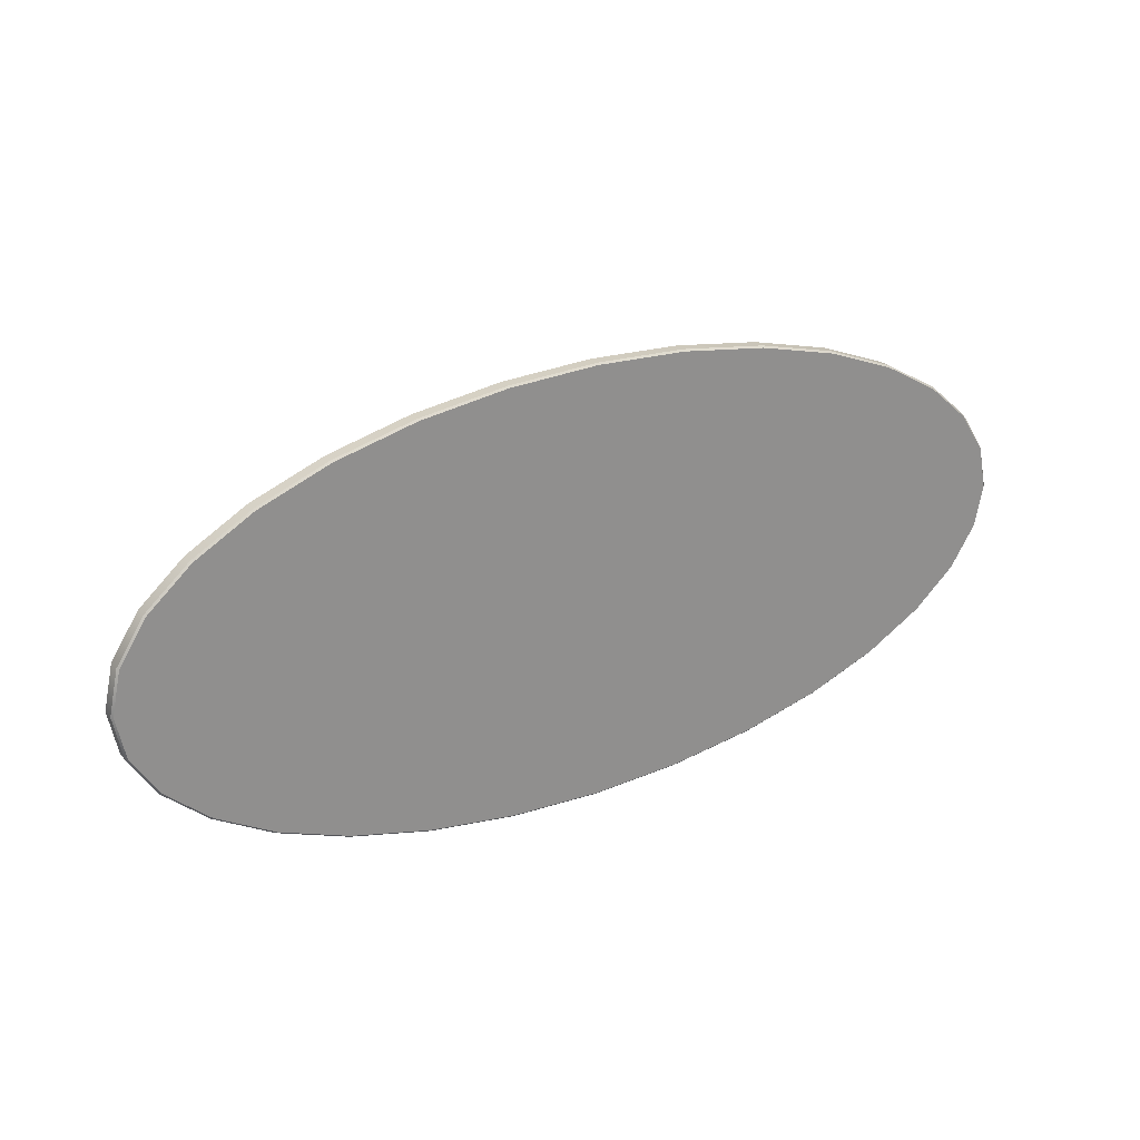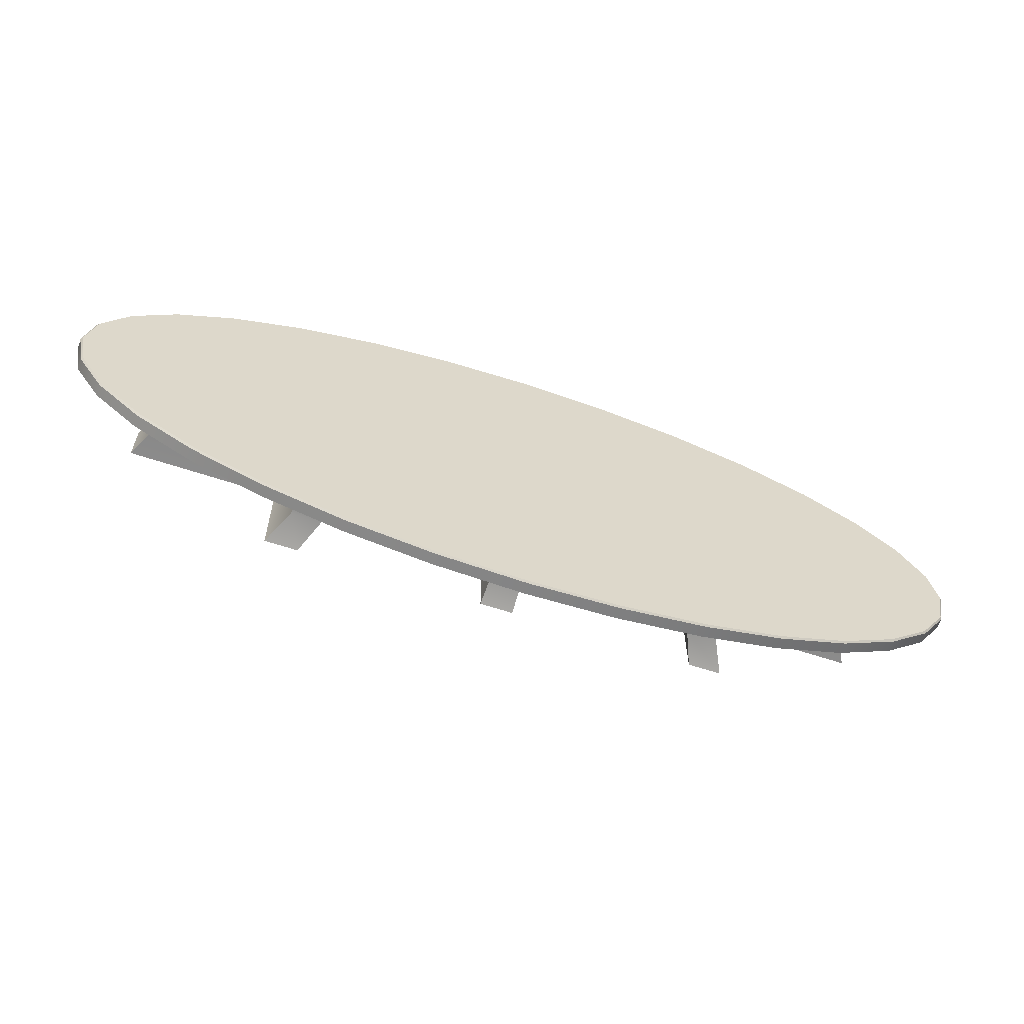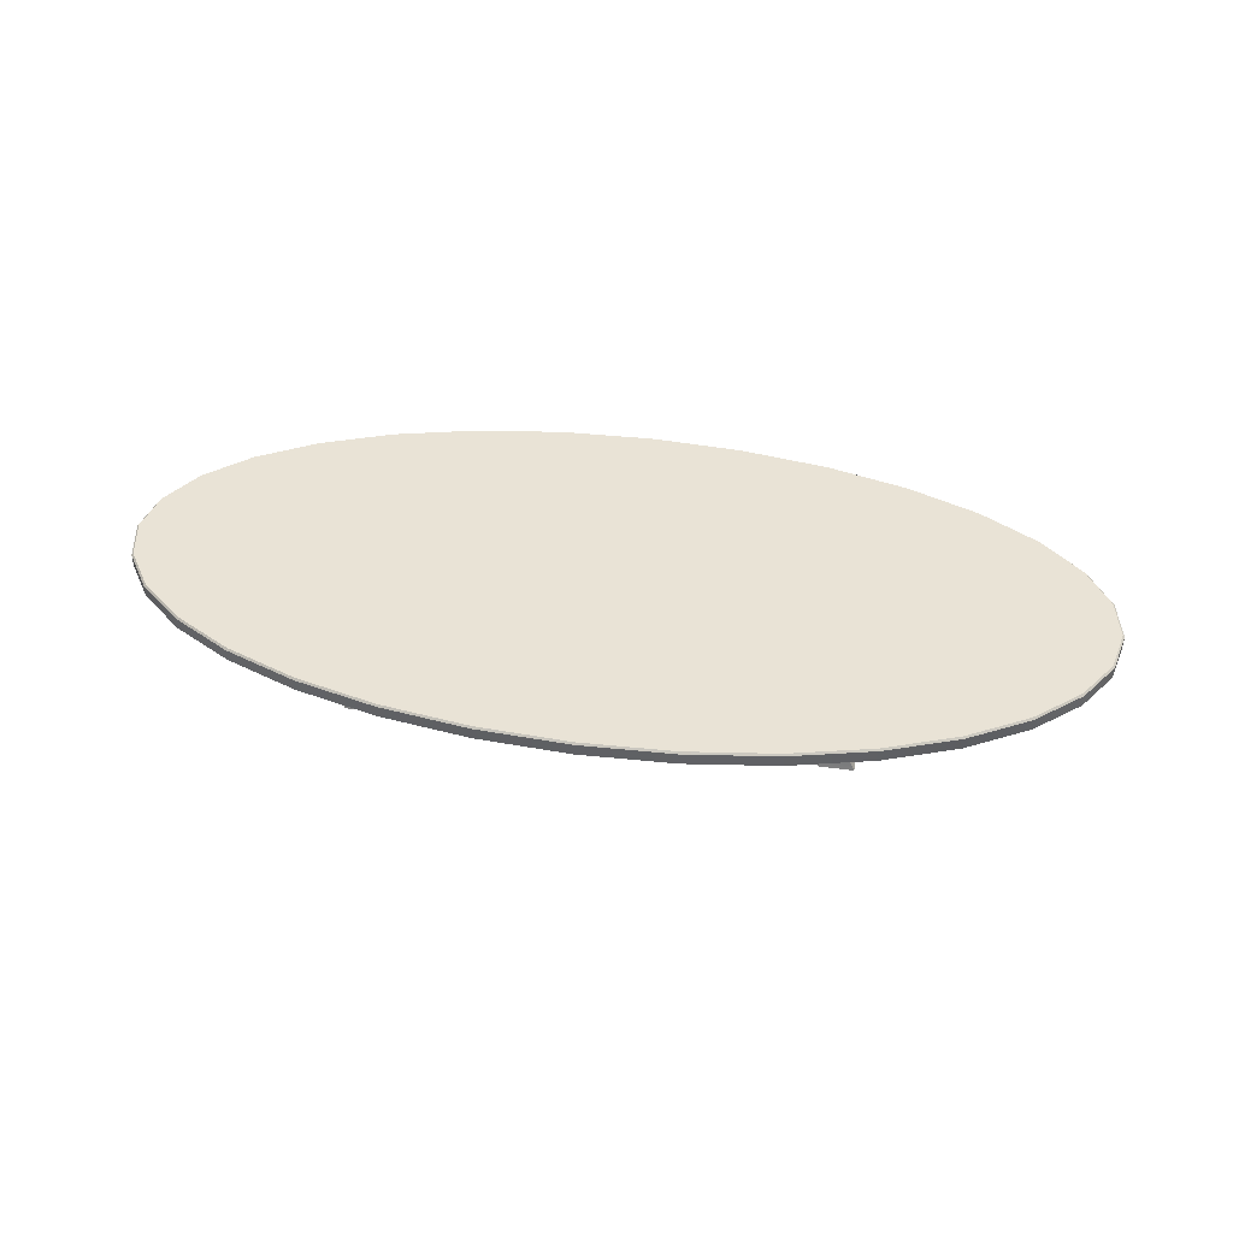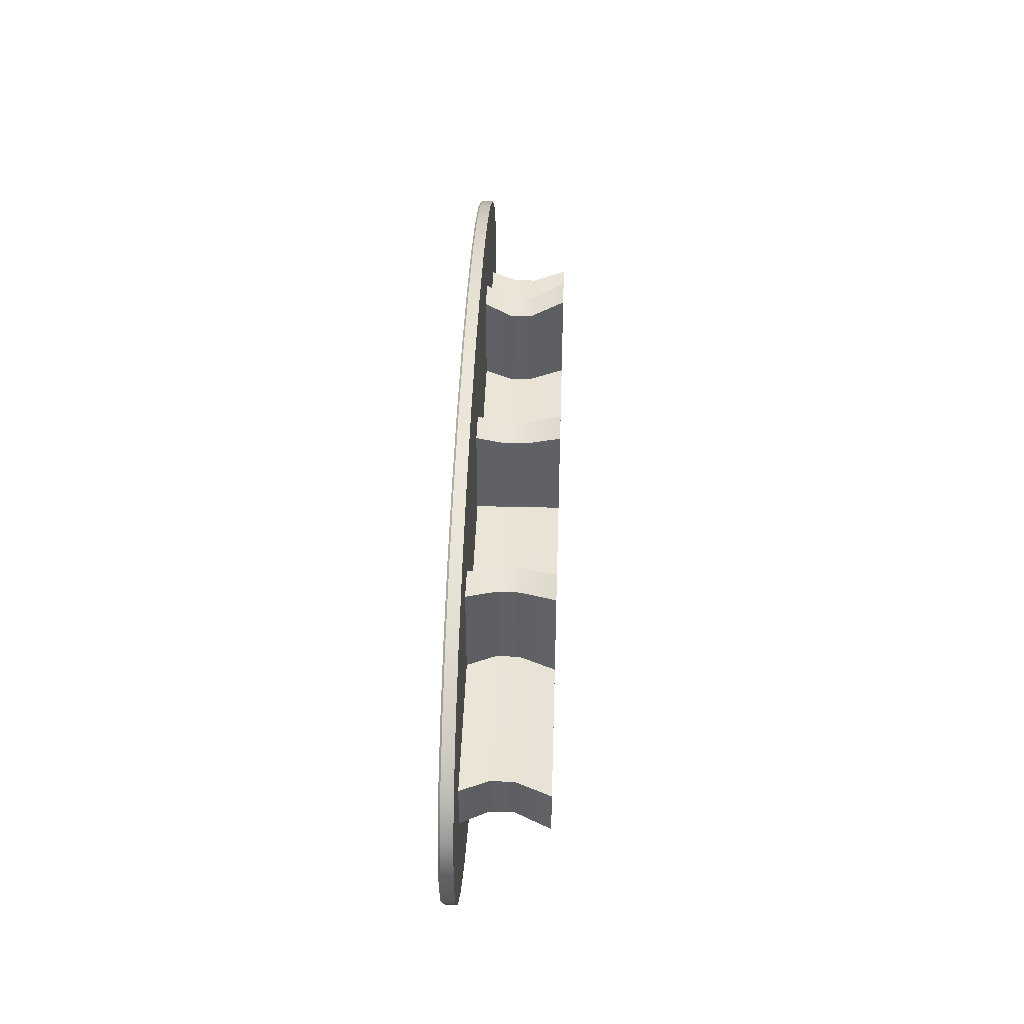
<metadata>
{"format":"obj","ext":"obj","renderer":"f3d","projection":"perspective","resolution":1024,"background":"white","views":[{"elev":24.9,"azim":148.3,"up":"+Z"},{"elev":-61.3,"azim":161.1,"up":"+Z"},{"elev":42.3,"azim":-170.3,"up":"+Y"},{"elev":43.3,"azim":-88.1,"up":"+Z"}]}
</metadata>
<code>
o Circle.004_Circle.006
v -0.5853 0.5344 -1.373
v 0 0.5344 -1.4
v -1.148 0.5344 -1.293
v -1.667 0.5344 -1.164
v -2.121 0.5344 -0.9899
v -2.494 0.5344 -0.7778
v -2.772 0.5344 -0.5358
v -2.942 0.5344 -0.2731
v -3 0.5344 -0
v -2.942 0.5344 0.2731
v -2.772 0.5344 0.5358
v -2.494 0.5344 0.7778
v -2.121 0.5344 0.9899
v -1.667 0.5344 1.164
v -1.148 0.5344 1.293
v -0.5853 0.5344 1.373
v 1e-06 0.5344 1.4
v 0.5853 0.5344 1.373
v 1.148 0.5344 1.293
v 1.667 0.5344 1.164
v 2.121 0.5344 0.9899
v 2.494 0.5344 0.7778
v 2.772 0.5344 0.5358
v 2.942 0.5344 0.2731
v 3 0.5344 -2e-06
v 2.942 0.5344 -0.2731
v 2.772 0.5344 -0.5358
v 2.494 0.5344 -0.7778
v 2.121 0.5344 -0.99
v 1.667 0.5344 -1.164
v 1.148 0.5344 -1.293
v 0.5853 0.5344 -1.373
v -2.5 0.001704 0.15
v -2.5 0.5797 0.15
v -2.5 0.001704 -0.15
v -2.5 0.5797 -0.15
v 2.5 0.001704 0.15
v 2.5 0.5797 0.15
v 2.5 0.001704 -0.15
v 2.5 0.5797 -0.15
v 1.536 0.001704 -0.15
v 1.321 0.001704 -0.15
v 0.1071 0.001704 -0.15
v -0.1071 0.001704 -0.15
v -1.321 0.001704 -0.15
v -1.536 0.001704 -0.15
v -1.536 0.5797 -0.15
v -1.321 0.5797 -0.15
v -0.1071 0.5797 -0.15
v 0.1071 0.5797 -0.15
v 1.321 0.5797 -0.15
v 1.536 0.5797 -0.15
v -1.536 0.001704 0.15
v -1.321 0.001704 0.15
v -0.1071 0.001704 0.15
v 0.1071 0.001704 0.15
v 1.321 0.001704 0.15
v 1.536 0.001704 0.15
v 1.536 0.5797 0.15
v 1.321 0.5797 0.15
v 0.1071 0.5797 0.15
v -0.1071 0.5797 0.15
v -1.321 0.5797 0.15
v -1.536 0.5797 0.15
v 1.536 0.001704 -0.75
v 1.321 0.001704 -0.75
v 0.1071 0.001704 -0.75
v -0.1071 0.001704 -0.75
v -1.321 0.001704 -0.75
v -1.536 0.001704 -0.75
v -1.536 0.5797 -0.75
v -1.321 0.5797 -0.75
v -0.1071 0.5797 -0.75
v 0.1071 0.5797 -0.75
v 1.321 0.5797 -0.75
v 1.536 0.5797 -0.75
v -1.536 0.001704 0.75
v -1.321 0.001704 0.75
v -0.1071 0.001704 0.75
v 0.1071 0.001704 0.75
v 1.321 0.001704 0.75
v 1.536 0.001704 0.75
v 1.536 0.5797 0.75
v 1.321 0.5797 0.75
v 0.1071 0.5797 0.75
v -0.1071 0.5797 0.75
v -1.321 0.5797 0.75
v -1.536 0.5797 0.75
v 0 0.62 -1.389
v 0 0.6088 -1.4
v -0.5853 0.6088 -1.373
v -0.5842 0.62 -1.362
v -1.148 0.6088 -1.293
v -1.146 0.62 -1.282
v -1.667 0.6088 -1.164
v -1.663 0.62 -1.153
v -2.121 0.6088 -0.9899
v -2.116 0.62 -0.9797
v -2.494 0.6088 -0.7778
v -2.488 0.62 -0.7686
v -2.772 0.6088 -0.5358
v -2.763 0.62 -0.5283
v -2.942 0.6088 -0.2731
v -2.932 0.62 -0.2687
v -3 0.6088 -0
v -2.988 0.62 -0
v -2.942 0.6088 0.2731
v -2.932 0.62 0.2687
v -2.772 0.6088 0.5358
v -2.763 0.62 0.5283
v -2.494 0.6088 0.7778
v -2.488 0.62 0.7686
v -2.121 0.6088 0.9899
v -2.116 0.62 0.9797
v -1.667 0.6088 1.164
v -1.663 0.62 1.153
v -1.148 0.6088 1.293
v -1.146 0.62 1.282
v -0.5853 0.6088 1.373
v -0.5842 0.62 1.362
v 1e-06 0.6088 1.4
v 1e-06 0.62 1.389
v 0.5853 0.6088 1.373
v 0.5842 0.62 1.362
v 1.148 0.6088 1.293
v 1.146 0.62 1.282
v 1.667 0.6088 1.164
v 1.663 0.62 1.153
v 2.121 0.6088 0.9899
v 2.116 0.62 0.9797
v 2.494 0.6088 0.7778
v 2.488 0.62 0.7686
v 2.772 0.6088 0.5358
v 2.763 0.62 0.5283
v 2.942 0.6088 0.2731
v 2.932 0.62 0.2687
v 3 0.6088 -2e-06
v 2.988 0.62 -1e-06
v 2.942 0.6088 -0.2731
v 2.932 0.62 -0.2687
v 2.772 0.6088 -0.5358
v 2.763 0.62 -0.5283
v 2.494 0.6088 -0.7778
v 2.488 0.62 -0.7686
v 2.121 0.6088 -0.99
v 2.116 0.62 -0.9797
v 1.667 0.6088 -1.164
v 1.663 0.62 -1.153
v 1.148 0.6088 -1.293
v 1.146 0.62 -1.282
v 0.5853 0.6088 -1.373
v 0.5842 0.62 -1.362
v 1.428 0.3628 -0.6974
v 1.428 0.2187 -0.6974
v 1.229 0.2187 -0.6974
v 1.229 0.3628 -0.6974
v 0.09963 0.3628 -0.6974
v 0.09963 0.2187 -0.6974
v -0.09963 0.2187 -0.6974
v -0.09963 0.3628 -0.6974
v -1.229 0.3628 -0.6974
v -1.229 0.2187 -0.6974
v -1.428 0.3628 -0.6974
v -1.428 0.2187 -0.6974
v -1.428 0.3628 0.6974
v -1.428 0.2187 0.6974
v -1.229 0.2187 0.6974
v -1.229 0.3628 0.6974
v -0.09963 0.2187 0.6974
v -0.09963 0.3628 0.6974
v 0.09963 0.3628 0.6974
v 0.09963 0.2187 0.6974
v 1.229 0.2187 0.6974
v 1.229 0.3628 0.6974
v 1.428 0.2187 0.6974
v 1.428 0.3628 0.6974
v 1.428 0.2187 -0.1395
v 1.428 0.3628 -0.1395
v 1.229 0.3628 -0.1395
v 1.229 0.2187 -0.1395
v 0.09963 0.2187 -0.1395
v 0.09963 0.3628 -0.1395
v -0.09963 0.3628 -0.1395
v -0.09963 0.2187 -0.1395
v -1.229 0.2187 -0.1395
v -1.229 0.3628 -0.1395
v -1.428 0.2187 -0.1395
v -1.428 0.3628 -0.1395
v -1.428 0.2187 0.1395
v -1.428 0.3628 0.1395
v -1.229 0.3628 0.1395
v -1.229 0.2187 0.1395
v -0.09963 0.2187 0.1395
v -0.09963 0.3628 0.1395
v 0.09963 0.3628 0.1395
v 0.09963 0.2187 0.1395
v 1.229 0.2187 0.1395
v 1.229 0.3628 0.1395
v 1.428 0.2187 0.1395
v 1.428 0.3628 0.1395
v 2.393 0.2187 0.1395
v 2.393 0.3628 0.1395
v 2.393 0.3628 -0.1395
v 2.393 0.2187 -0.1395
v -2.393 0.2187 -0.1395
v -2.393 0.3628 -0.1395
v -2.393 0.3628 0.1395
v -2.393 0.2187 0.1395
v -0.5853 0.5344 -1.373
v 0 0.5344 -1.4
v -1.148 0.5344 -1.293
v -1.667 0.5344 -1.164
v -2.121 0.5344 -0.9899
v -2.494 0.5344 -0.7778
v -2.772 0.5344 -0.5358
v -2.942 0.5344 -0.2731
v -3 0.5344 -0
v -2.942 0.5344 0.2731
v -2.772 0.5344 0.5358
v -2.494 0.5344 0.7778
v -2.121 0.5344 0.9899
v -1.667 0.5344 1.164
v -1.148 0.5344 1.293
v -0.5853 0.5344 1.373
v 1e-06 0.5344 1.4
v 0.5853 0.5344 1.373
v 1.148 0.5344 1.293
v 1.667 0.5344 1.164
v 2.121 0.5344 0.9899
v 2.494 0.5344 0.7778
v 2.772 0.5344 0.5358
v 2.942 0.5344 0.2731
v 3 0.5344 -2e-06
v 2.942 0.5344 -0.2731
v 2.772 0.5344 -0.5358
v 2.494 0.5344 -0.7778
v 2.121 0.5344 -0.99
v 1.667 0.5344 -1.164
v 1.148 0.5344 -1.293
v 0.5853 0.5344 -1.373
v -2.5 0.001704 -0.15
v -2.5 0.001704 -0.15
v -2.5 0.001704 0.15
v -2.5 0.001704 0.15
v -2.5 0.5797 0.15
v -2.5 0.5797 0.15
v -2.5 0.5797 -0.15
v -2.5 0.5797 -0.15
v -1.536 0.001704 -0.15
v -1.536 0.001704 -0.15
v 1.536 0.5797 -0.15
v 1.536 0.5797 -0.15
v 2.5 0.5797 -0.15
v 2.5 0.5797 -0.15
v 2.5 0.001704 0.15
v 2.5 0.001704 0.15
v 2.5 0.001704 -0.15
v 2.5 0.001704 -0.15
v 2.5 0.5797 0.15
v 2.5 0.5797 0.15
v 1.536 0.001704 0.15
v 1.536 0.001704 0.15
v -1.536 0.5797 0.15
v -1.536 0.5797 0.15
v 1.536 0.001704 -0.15
v 1.536 0.001704 -0.15
v 1.321 0.001704 -0.15
v 1.321 0.001704 -0.15
v 0.1071 0.001704 -0.15
v 0.1071 0.001704 -0.15
v -0.1071 0.001704 -0.15
v -0.1071 0.001704 -0.15
v -1.321 0.001704 -0.15
v -1.321 0.001704 -0.15
v -1.536 0.5797 -0.15
v -1.536 0.5797 -0.15
v -1.321 0.5797 -0.15
v -1.321 0.5797 -0.15
v -0.1071 0.5797 -0.15
v -0.1071 0.5797 -0.15
v 0.1071 0.5797 -0.15
v 0.1071 0.5797 -0.15
v 1.321 0.5797 -0.15
v 1.321 0.5797 -0.15
v -1.536 0.001704 0.15
v -1.536 0.001704 0.15
v -1.321 0.001704 0.15
v -1.321 0.001704 0.15
v -0.1071 0.001704 0.15
v -0.1071 0.001704 0.15
v 0.1071 0.001704 0.15
v 0.1071 0.001704 0.15
v 1.321 0.001704 0.15
v 1.321 0.001704 0.15
v 1.536 0.5797 0.15
v 1.536 0.5797 0.15
v 1.321 0.5797 0.15
v 1.321 0.5797 0.15
v 0.1071 0.5797 0.15
v 0.1071 0.5797 0.15
v -0.1071 0.5797 0.15
v -0.1071 0.5797 0.15
v -1.321 0.5797 0.15
v -1.321 0.5797 0.15
v 1.536 0.001704 -0.75
v 1.536 0.001704 -0.75
v 1.321 0.001704 -0.75
v 1.321 0.001704 -0.75
v 0.1071 0.001704 -0.75
v 0.1071 0.001704 -0.75
v -0.1071 0.001704 -0.75
v -0.1071 0.001704 -0.75
v -1.321 0.001704 -0.75
v -1.321 0.001704 -0.75
v -1.536 0.001704 -0.75
v -1.536 0.001704 -0.75
v -1.536 0.5797 -0.75
v -1.536 0.5797 -0.75
v -1.321 0.5797 -0.75
v -1.321 0.5797 -0.75
v -0.1071 0.5797 -0.75
v -0.1071 0.5797 -0.75
v 0.1071 0.5797 -0.75
v 0.1071 0.5797 -0.75
v 1.321 0.5797 -0.75
v 1.321 0.5797 -0.75
v 1.536 0.5797 -0.75
v 1.536 0.5797 -0.75
v -1.536 0.001704 0.75
v -1.536 0.001704 0.75
v -1.321 0.001704 0.75
v -1.321 0.001704 0.75
v -0.1071 0.001704 0.75
v -0.1071 0.001704 0.75
v 0.1071 0.001704 0.75
v 0.1071 0.001704 0.75
v 1.321 0.001704 0.75
v 1.321 0.001704 0.75
v 1.536 0.001704 0.75
v 1.536 0.001704 0.75
v 1.536 0.5797 0.75
v 1.536 0.5797 0.75
v 1.321 0.5797 0.75
v 1.321 0.5797 0.75
v 0.1071 0.5797 0.75
v 0.1071 0.5797 0.75
v -0.1071 0.5797 0.75
v -0.1071 0.5797 0.75
v -1.321 0.5797 0.75
v -1.321 0.5797 0.75
v -1.536 0.5797 0.75
v -1.536 0.5797 0.75
v -0.5842 0.62 -1.362
v 0 0.62 -1.389
v 0 0.6088 -1.4
v -0.5853 0.6088 -1.373
v -1.146 0.62 -1.282
v -1.148 0.6088 -1.293
v -1.663 0.62 -1.153
v -1.667 0.6088 -1.164
v -2.116 0.62 -0.9797
v -2.121 0.6088 -0.9899
v -2.488 0.62 -0.7686
v -2.494 0.6088 -0.7778
v -2.763 0.62 -0.5283
v -2.772 0.6088 -0.5358
v -2.932 0.62 -0.2687
v -2.942 0.6088 -0.2731
v -2.988 0.62 -0
v -3 0.6088 -0
v -2.932 0.62 0.2687
v -2.942 0.6088 0.2731
v -2.763 0.62 0.5283
v -2.772 0.6088 0.5358
v -2.488 0.62 0.7686
v -2.494 0.6088 0.7778
v -2.116 0.62 0.9797
v -2.121 0.6088 0.9899
v -1.663 0.62 1.153
v -1.667 0.6088 1.164
v -1.146 0.62 1.282
v -1.148 0.6088 1.293
v -0.5842 0.62 1.362
v -0.5853 0.6088 1.373
v 1e-06 0.62 1.389
v 1e-06 0.6088 1.4
v 0.5842 0.62 1.362
v 0.5853 0.6088 1.373
v 1.146 0.62 1.282
v 1.148 0.6088 1.293
v 1.663 0.62 1.153
v 1.667 0.6088 1.164
v 2.116 0.62 0.9797
v 2.121 0.6088 0.9899
v 2.488 0.62 0.7686
v 2.494 0.6088 0.7778
v 2.763 0.62 0.5283
v 2.772 0.6088 0.5358
v 2.932 0.62 0.2687
v 2.942 0.6088 0.2731
v 2.988 0.62 -1e-06
v 3 0.6088 -2e-06
v 2.932 0.62 -0.2687
v 2.942 0.6088 -0.2731
v 2.763 0.62 -0.5283
v 2.772 0.6088 -0.5358
v 2.488 0.62 -0.7686
v 2.494 0.6088 -0.7778
v 2.116 0.62 -0.9797
v 2.121 0.6088 -0.99
v 1.663 0.62 -1.153
v 1.667 0.6088 -1.164
v 1.146 0.62 -1.282
v 1.148 0.6088 -1.293
v 0.5842 0.62 -1.362
v 0.5853 0.6088 -1.373
v 1.428 0.2187 -0.1395
v 1.428 0.3628 -0.1395
v 2.393 0.3628 -0.1395
v 2.393 0.2187 -0.1395
v -1.428 0.2187 0.1395
v -1.428 0.3628 0.1395
v -2.393 0.3628 0.1395
v -2.393 0.2187 0.1395
v 1.229 0.2187 0.1395
v 1.229 0.3628 0.1395
v 0.09963 0.3628 0.1395
v 0.09963 0.2187 0.1395
v -0.09963 0.2187 0.1395
v -0.09963 0.3628 0.1395
v -1.229 0.3628 0.1395
v -1.229 0.2187 0.1395
v 1.229 0.2187 0.6974
v 1.229 0.3628 0.6974
v 0.09963 0.2187 -0.1395
v 0.09963 0.3628 -0.1395
v 1.229 0.3628 -0.1395
v 1.229 0.2187 -0.1395
v 1.428 0.2187 0.6974
v 1.428 0.3628 0.6974
v -1.229 0.2187 0.6974
v -1.229 0.3628 0.6974
v -1.428 0.3628 0.6974
v -1.428 0.2187 0.6974
v -0.09963 0.2187 -0.6974
v -0.09963 0.3628 -0.6974
v 0.09963 0.3628 -0.6974
v 0.09963 0.2187 -0.6974
v 0.09963 0.3628 0.6974
v 0.09963 0.2187 0.6974
v -0.09963 0.2187 0.6974
v -0.09963 0.3628 0.6974
v -1.428 0.2187 -0.1395
v -1.428 0.3628 -0.1395
v -1.428 0.3628 -0.6974
v -1.428 0.2187 -0.6974
v 1.428 0.2187 0.1395
v 1.428 0.3628 0.1395
v 2.393 0.2187 0.1395
v 2.393 0.3628 0.1395
v -2.393 0.2187 -0.1395
v -2.393 0.3628 -0.1395
v -1.229 0.2187 -0.1395
v -1.229 0.3628 -0.1395
v -0.09963 0.3628 -0.1395
v -0.09963 0.2187 -0.1395
v -1.229 0.3628 -0.6974
v -1.229 0.2187 -0.6974
v 1.229 0.2187 -0.6974
v 1.229 0.3628 -0.6974
v 1.428 0.3628 -0.6974
v 1.428 0.2187 -0.6974
f 151 32 2 90
f 209 210 240 239 238 237 236 235 234 233 232 231 230 229 228 227 226 225 224 223 222 221 220 219 218 217 216 215 214 213 212 211
f 127 20 21 129
f 101 7 8 103
f 129 21 22 131
f 103 8 9 105
f 131 22 23 133
f 105 9 10 107
f 133 23 24 135
f 107 10 11 109
f 135 24 25 137
f 109 11 12 111
f 137 25 26 139
f 111 12 13 113
f 139 26 27 141
f 113 13 14 115
f 141 27 28 143
f 115 14 15 117
f 143 28 29 145
f 117 15 16 119
f 91 1 3 93
f 145 29 30 147
f 119 16 17 121
f 93 3 4 95
f 147 30 31 149
f 121 17 18 123
f 95 4 5 97
f 149 31 32 151
f 123 18 19 125
f 97 5 6 99
f 265 417 420 258
f 125 19 20 127
f 99 6 7 101
f 90 2 1 91
f 243 208 205 241
f 436 282 283 437
f 257 204 201 255
f 430 302 303 431
f 266 39 256 261
f 275 247 245 263
f 253 251 295 259
f 251 284 297 295
f 284 281 299 297
f 281 279 301 299
f 279 277 304 301
f 277 275 263 304
f 242 249 285 244
f 249 273 287 285
f 273 271 289 287
f 271 269 291 289
f 269 267 293 291
f 267 266 261 293
f 37 459 199 262
f 304 263 351 349
f 294 425 428 292
f 311 445 448 309
f 290 429 432 54
f 289 291 335 333
f 35 461 187 46
f 440 341 343 174
f 45 463 466 44
f 275 277 319 317
f 270 435 438 268
f 272 184 159 312
f 298 198 434 344
f 336 172 169 334
f 264 190 165 352
f 185 274 314 162
f 50 182 157 324
f 177 41 306 154
f 56 196 450 80
f 266 267 307 305
f 42 180 155 308
f 279 281 323 321
f 62 194 452 348
f 293 261 339 337
f 252 178 153 328
f 288 192 167 332
f 269 271 68 310
f 284 251 327 325
f 331 441 444 329
f 295 297 84 342
f 250 453 456 316
f 273 249 315 313
f 285 287 78 330
f 70 164 468 69
f 299 301 347 345
f 58 457 175 340
f 353 354 355 356
f 357 353 356 358
f 359 357 358 360
f 361 359 360 362
f 363 361 362 364
f 365 363 364 366
f 367 365 366 368
f 369 367 368 370
f 371 369 370 372
f 373 371 372 374
f 375 373 374 376
f 377 375 376 378
f 379 377 378 380
f 381 379 380 382
f 383 381 382 384
f 385 383 384 386
f 387 385 386 388
f 389 387 388 390
f 391 389 390 392
f 393 391 392 394
f 395 393 394 396
f 397 395 396 398
f 399 397 398 400
f 401 399 400 402
f 403 401 402 404
f 405 403 404 406
f 407 405 406 408
f 409 407 408 410
f 411 409 410 412
f 413 411 412 414
f 415 413 414 416
f 354 415 416 355
f 92 94 96 98 100 102 104 106 108 110 112 114 116 118 120 122 124 126 128 130 132 134 136 138 140 142 144 146 148 150 152 89
f 163 318 320 467
f 442 350 88 443
f 189 286 77 166
f 193 55 79 451
f 66 469 472 65
f 171 346 86 170
f 446 322 74 447
f 197 57 338 433
f 179 51 326 156
f 183 280 73 160
f 454 276 71 455
f 191 63 87 168
f 195 300 85 449
f 458 296 83 176
f 278 186 161 72
f 464 48 49 465
f 462 248 47 188
f 82 439 173 81
f 53 421 424 33
f 426 60 61 427
f 181 43 67 158
f 460 260 59 200
f 203 254 38 202
f 422 64 246 423
f 207 34 36 206
f 418 52 40 419
f 418 419 420 417
f 422 423 424 421
f 426 427 428 425
f 430 431 432 429
f 197 433 434 198
f 436 437 438 435
f 440 174 173 439
f 442 443 444 441
f 446 447 448 445
f 195 449 450 196
f 193 451 452 194
f 191 168 167 192
f 454 455 456 453
f 458 176 175 457
f 181 158 157 182
f 460 200 199 459
f 462 188 187 461
f 464 465 466 463
f 183 160 159 184
f 171 170 169 172
f 163 467 468 164
f 470 471 472 469
f 179 156 155 180
f 177 154 153 178
f 189 166 165 190
f 185 162 161 186
f 207 206 205 208
f 203 202 201 204
f 470 75 76 471

</code>
